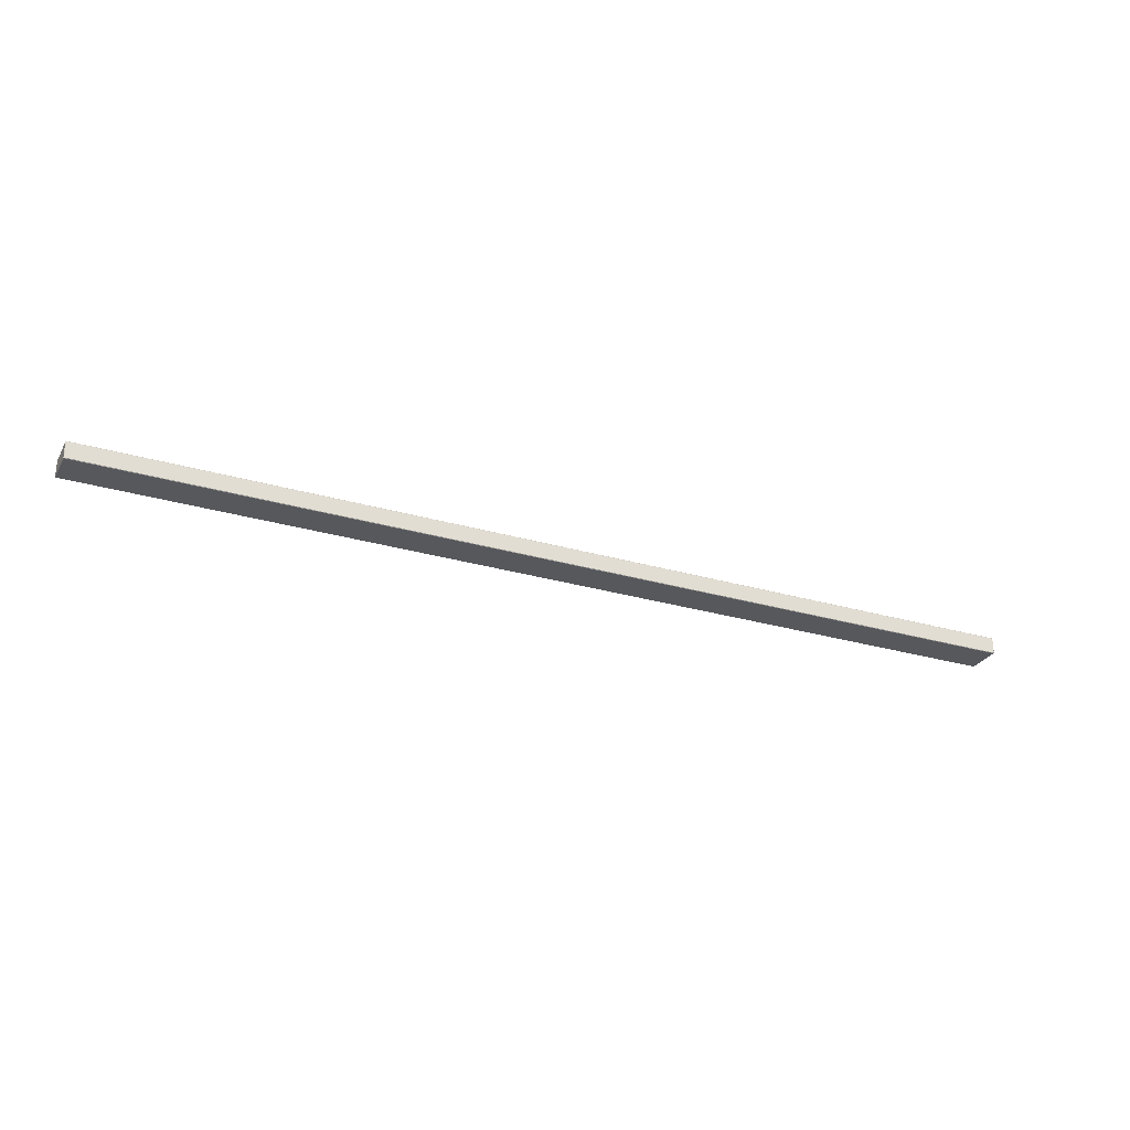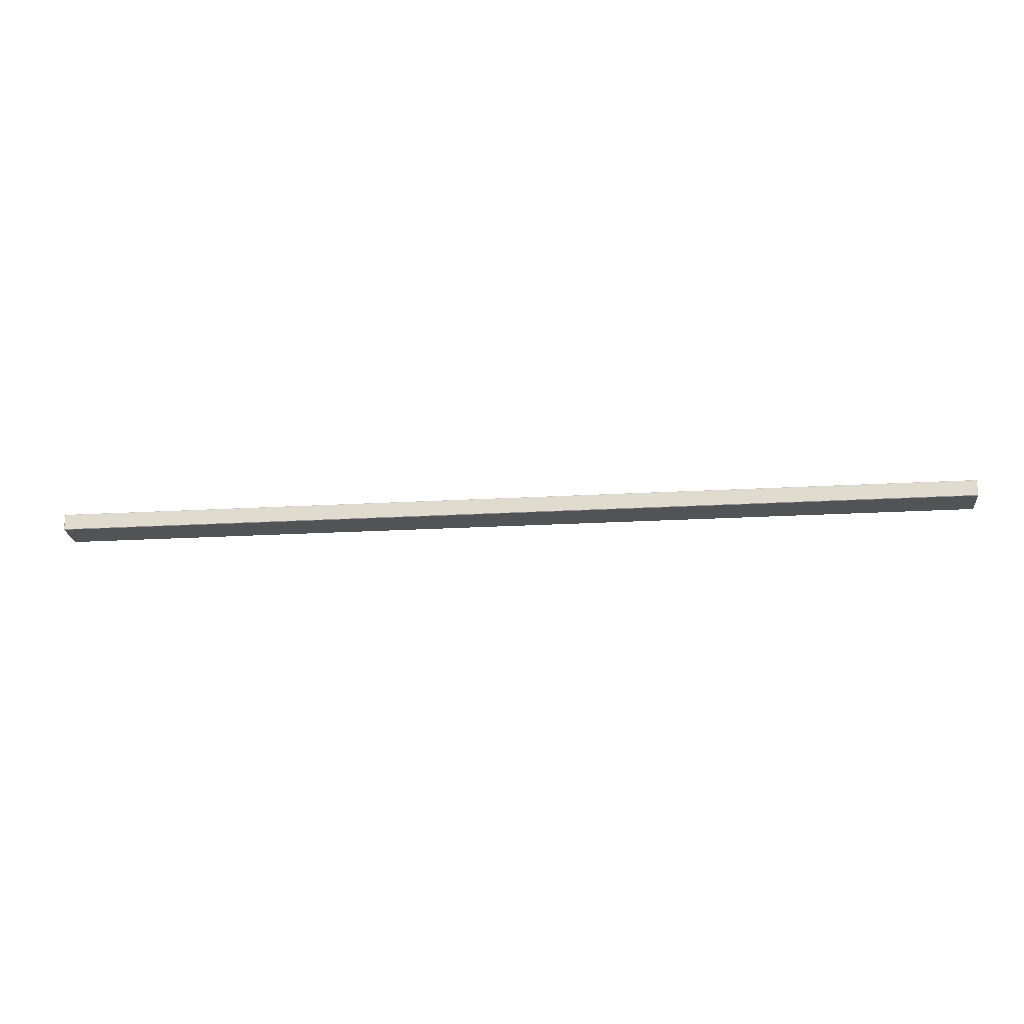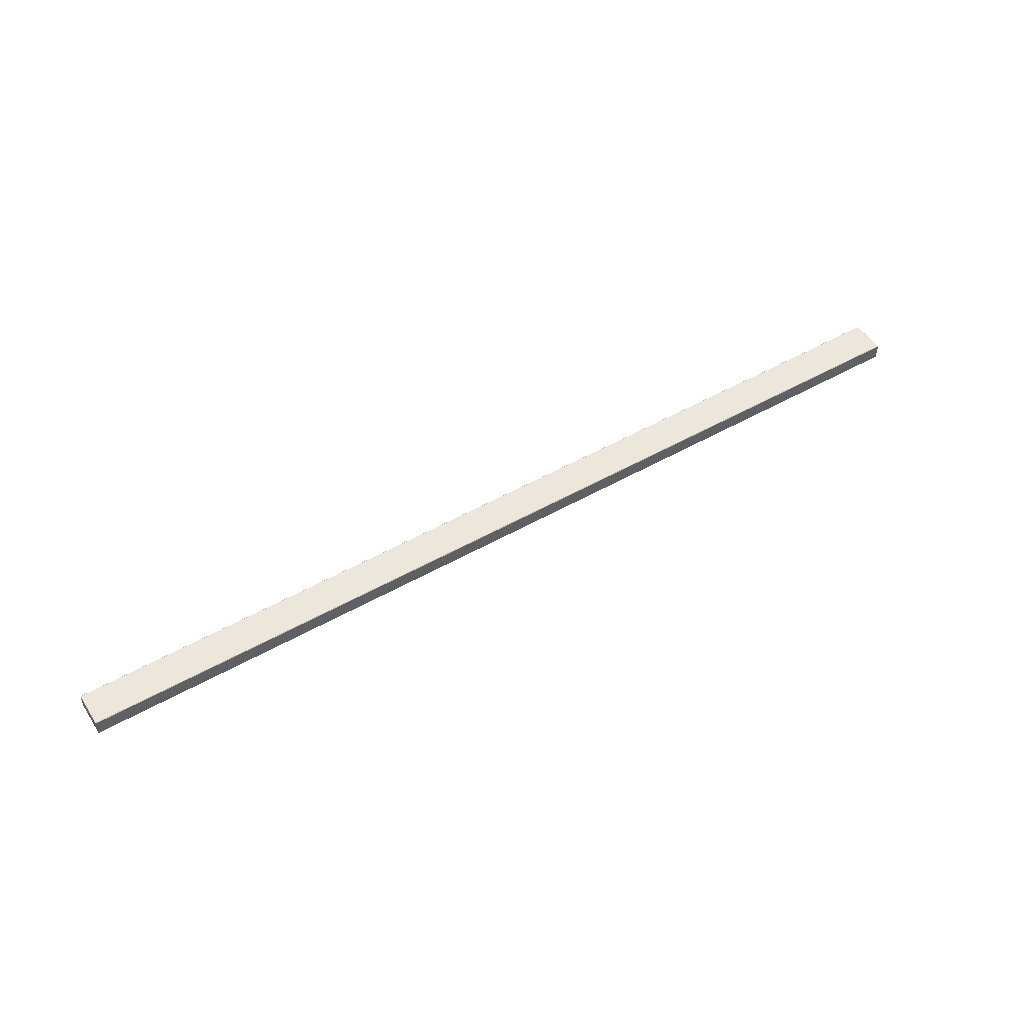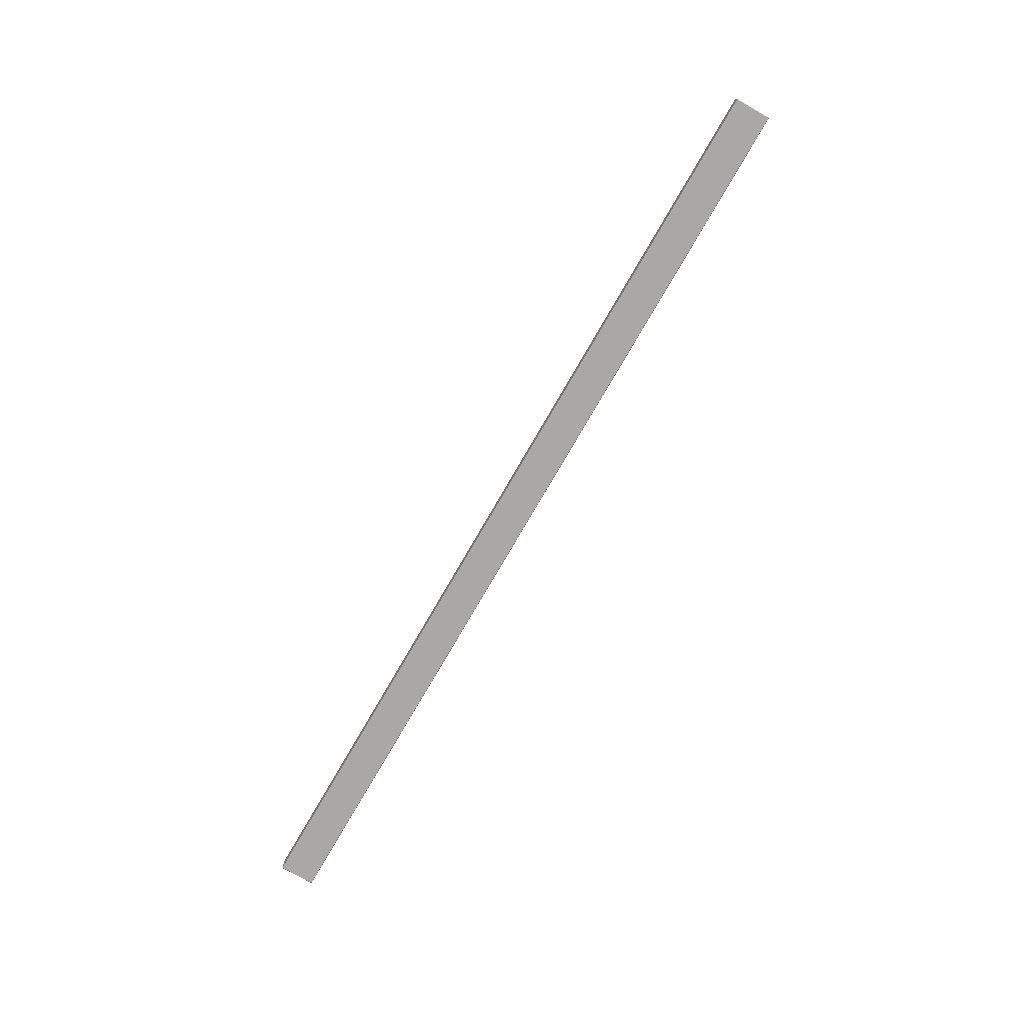
<metadata>
{"format":"obj","ext":"obj","renderer":"f3d","projection":"perspective","resolution":1024,"background":"white","views":[{"elev":-27.8,"azim":-24.2,"up":"+Y"},{"elev":-22.5,"azim":-174.4,"up":"+Y"},{"elev":50.4,"azim":-31.9,"up":"+Y"},{"elev":-75.2,"azim":60.1,"up":"+Y"}]}
</metadata>
<code>
g default
v -64.03 1.518 6.749
v -64.03 1.527 6.757
v -64.04 1.527 6.749
v -48.34 1.527 6.749
v -48.35 1.527 6.757
v -48.35 1.518 6.749
v -64.04 1.792 6.749
v -64.03 1.792 6.757
v -64.03 1.801 6.749
v -48.35 1.801 6.749
v -48.35 1.792 6.757
v -48.34 1.792 6.749
v -64.04 1.792 6.165
v -64.03 1.801 6.165
v -64.03 1.792 6.156
v -48.35 1.792 6.156
v -48.35 1.801 6.165
v -48.34 1.792 6.165
v -64.04 1.527 6.165
v -64.03 1.527 6.156
v -64.03 1.518 6.165
v -48.35 1.518 6.165
v -48.35 1.527 6.156
v -48.34 1.527 6.165
g pCube175
f 1 3 19 21
f 2 1 6 5
f 3 2 8 7
f 4 6 22 24
f 5 4 12 11
f 7 9 14 13
f 9 8 11 10
f 10 12 18 17
f 13 15 20 19
f 15 14 17 16
f 16 18 24 23
f 21 20 23 22
f 2 5 11 8
f 9 10 17 14
f 15 16 23 20
f 21 22 6 1
f 4 24 18 12
f 19 3 7 13
f 1 2 3
f 4 5 6
f 7 8 9
f 10 11 12
f 13 14 15
f 16 17 18
f 19 20 21
f 22 23 24

</code>
